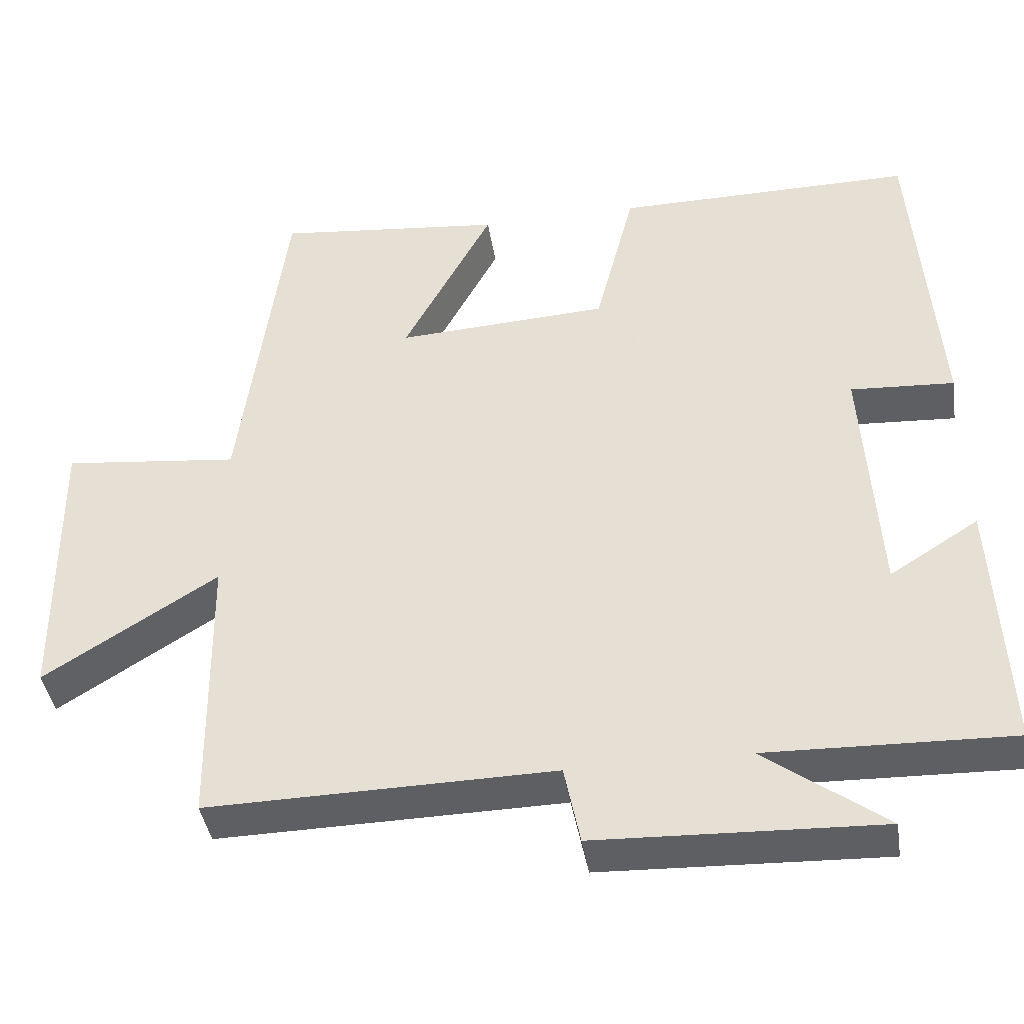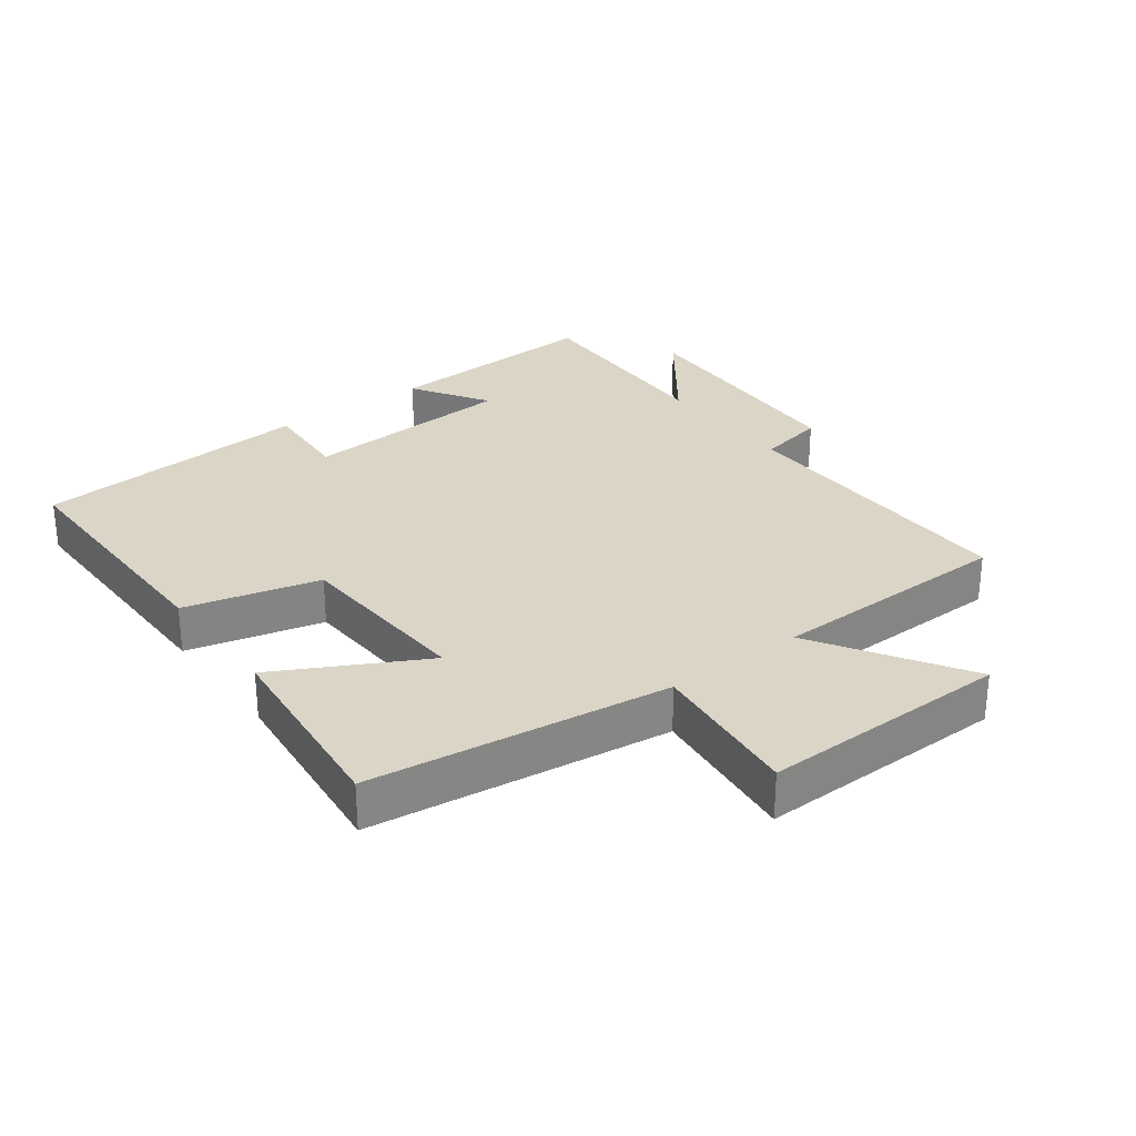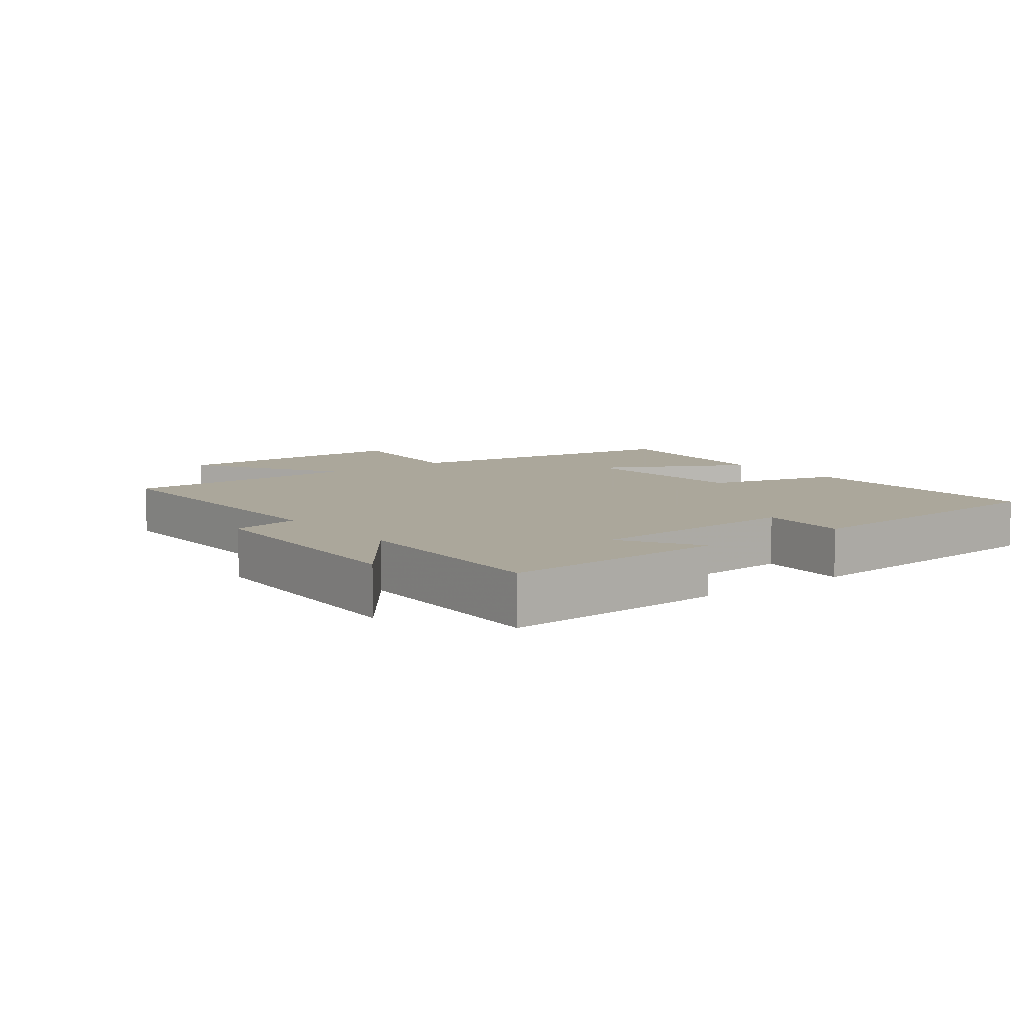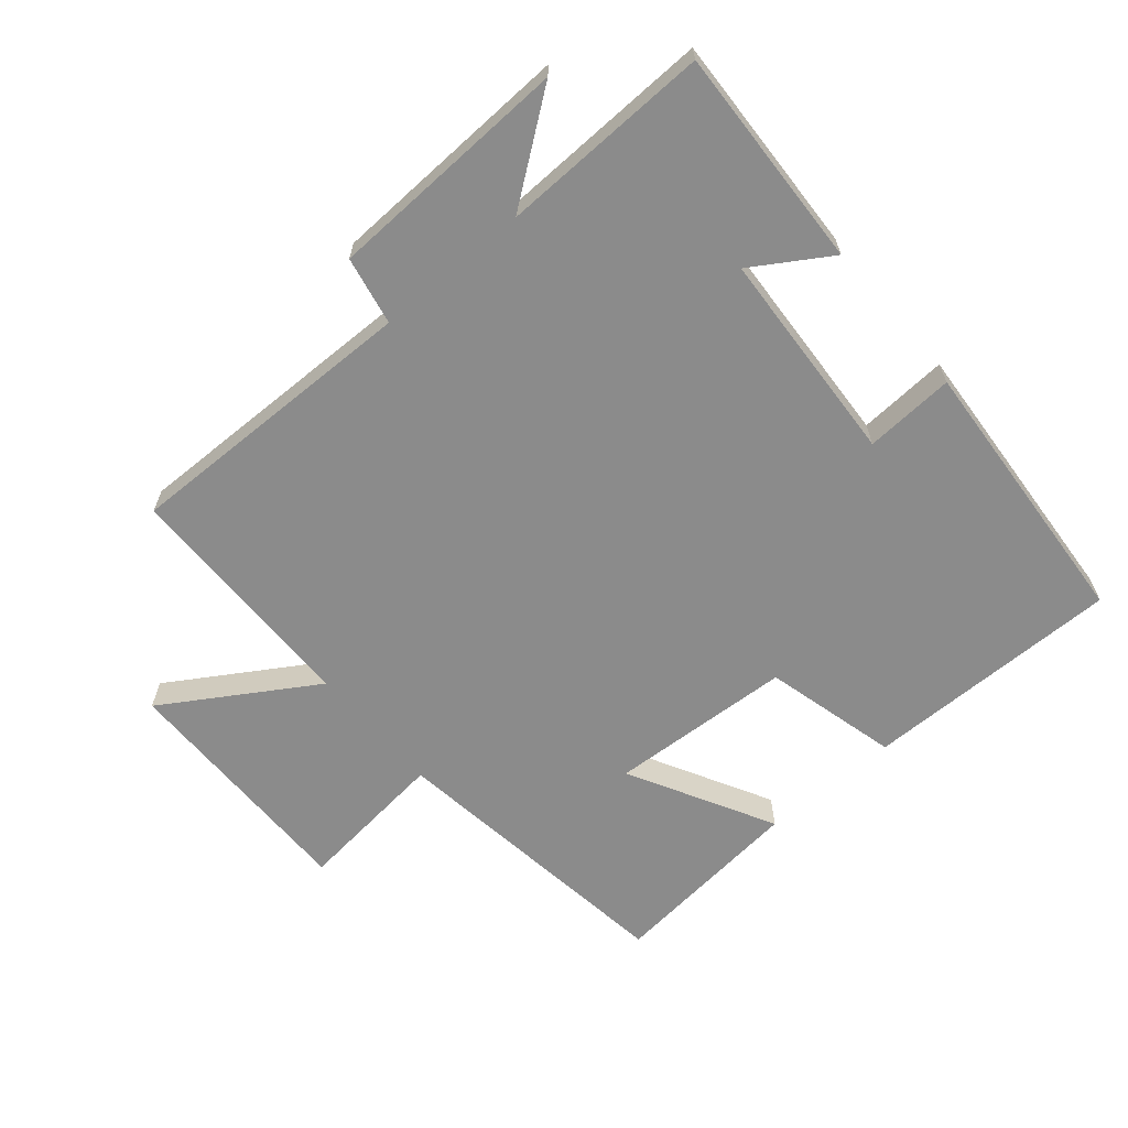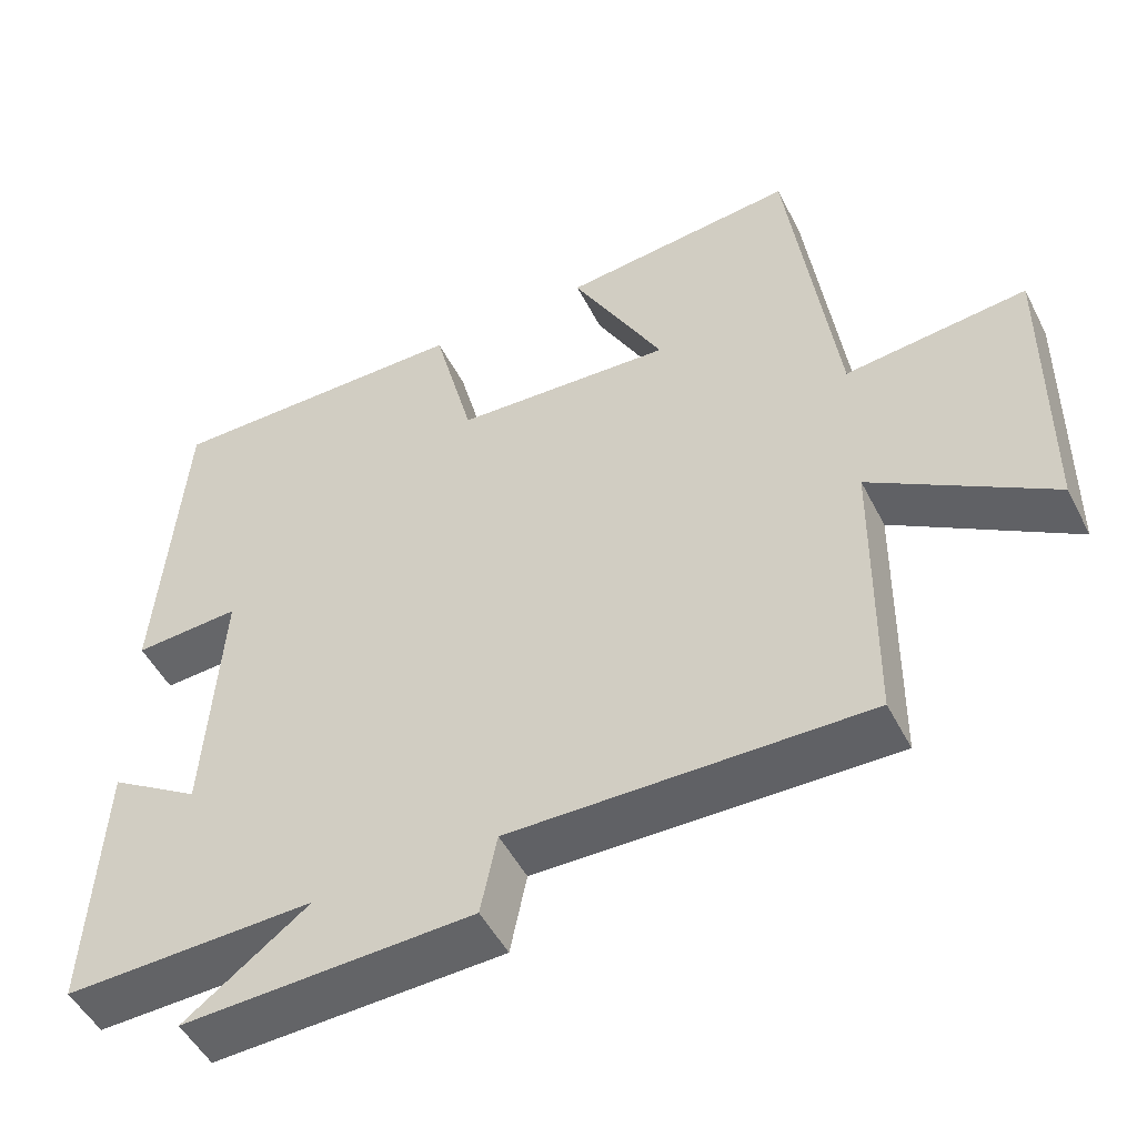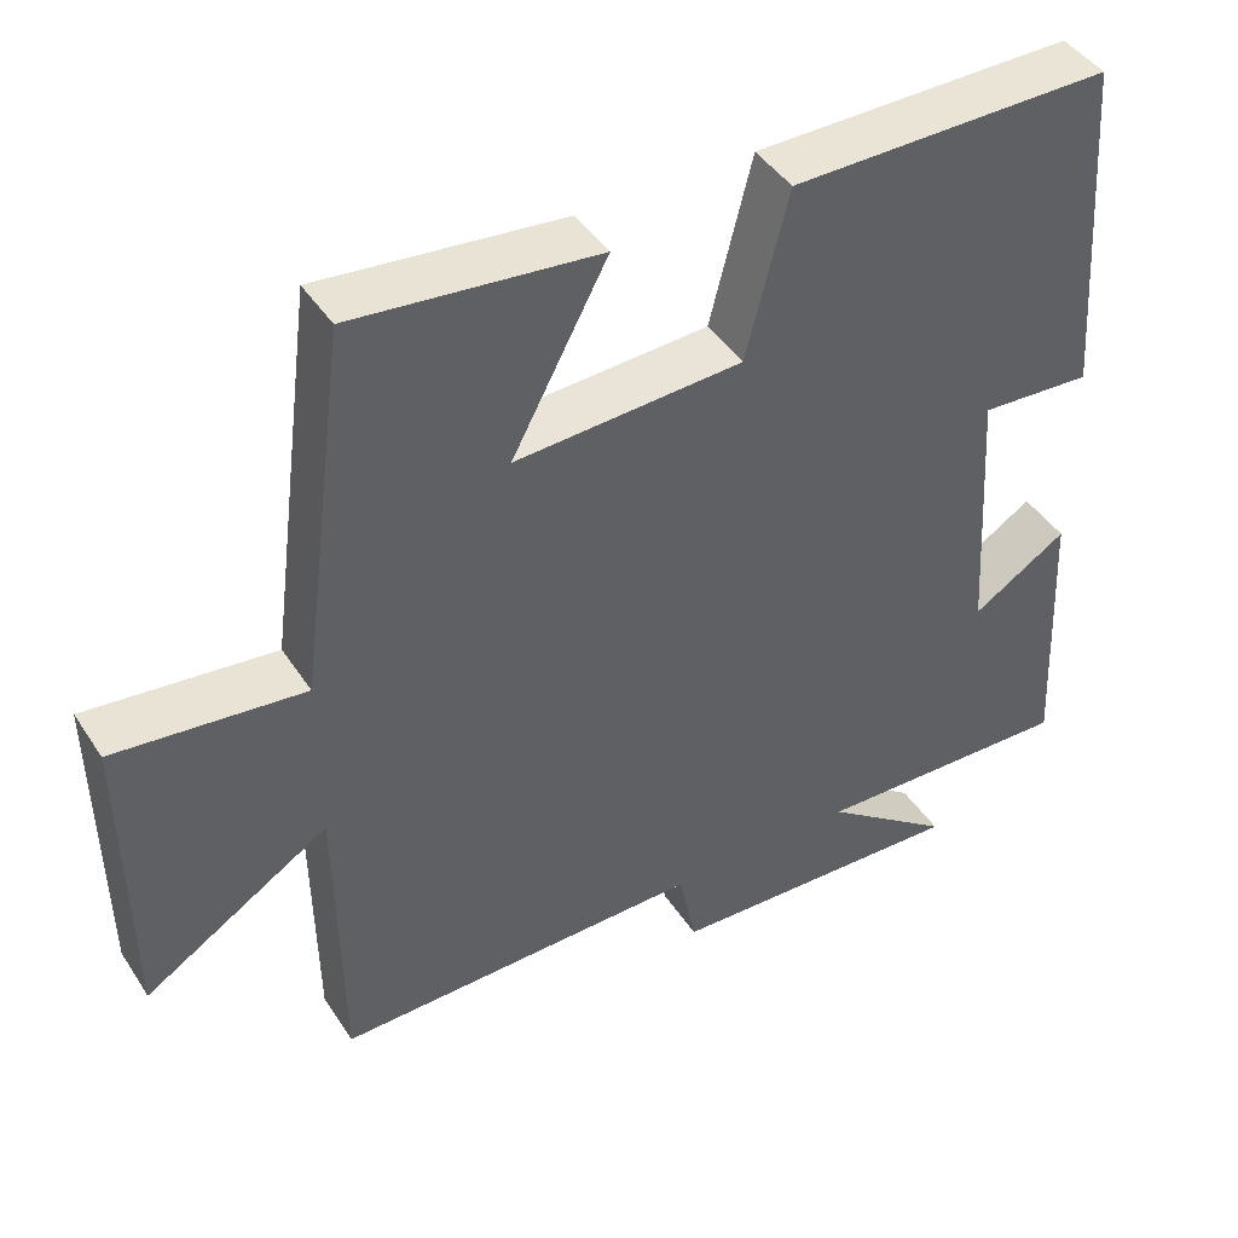
<metadata>
{"format":"obj","ext":"obj","renderer":"f3d","projection":"perspective","resolution":1024,"background":"white","views":[{"elev":-41.1,"azim":-171.2,"up":"+Z"},{"elev":29.0,"azim":53.2,"up":"+Y"},{"elev":8.2,"azim":-127.2,"up":"+Y"},{"elev":-63.9,"azim":-139.6,"up":"+Y"},{"elev":-50.1,"azim":26.5,"up":"+Z"},{"elev":43.8,"azim":149.1,"up":"+Z"}]}
</metadata>
<code>
v -0.469 0.07 0.503
v -0.075 0.07 0.5
v -0.023 0.07 0.295
v 0.257 0.07 0.279
v 0.139 0.07 0.5
v 0.44 0.07 0.531
v 0.5 0.07 0.076
v 0.732 0.07 0.101
v 0.728 0.07 -0.279
v 0.5 0.07 -0.136
v 0.495 0.07 -0.508
v 0.04 0.07 -0.5
v 0.019 0.07 -0.604
v -0.353 0.07 -0.618
v -0.194 0.07 -0.5
v -0.516 0.07 -0.509
v -0.5 0.07 -0.17
v -0.383 0.07 -0.244
v -0.363 0.07 0.084
v -0.5 0.07 0.076
v -0.469 0 0.503
v -0.075 0 0.5
v -0.023 0 0.295
v 0.257 0 0.279
v 0.139 0 0.5
v 0.44 0 0.531
v 0.5 0 0.076
v 0.732 0 0.101
v 0.728 0 -0.279
v 0.5 0 -0.136
v 0.495 0 -0.508
v 0.04 0 -0.5
v 0.019 0 -0.604
v -0.353 0 -0.618
v -0.194 0 -0.5
v -0.516 0 -0.509
v -0.5 0 -0.17
v -0.383 0 -0.244
v -0.363 0 0.084
v -0.5 0 0.076
f 19 20 1 2
f 18 19 2 3
f 15 16 17 18
f 15 18 3 4
f 12 13 14 15
f 12 15 4
f 10 11 12 4
f 7 8 9 10
f 6 7 10
f 4 5 6 10
f 22 21 40 39
f 23 22 39 38
f 38 37 36 35
f 24 23 38 35
f 35 34 33 32
f 24 35 32
f 24 32 31 30
f 30 29 28 27
f 30 27 26
f 30 26 25 24
f 1 21 22 2
f 2 22 23 3
f 3 23 24 4
f 4 24 25 5
f 5 25 26 6
f 6 26 27 7
f 7 27 28 8
f 8 28 29 9
f 9 29 30 10
f 10 30 31 11
f 11 31 32 12
f 12 32 33 13
f 13 33 34 14
f 14 34 35 15
f 15 35 36 16
f 16 36 37 17
f 17 37 38 18
f 18 38 39 19
f 19 39 40 20
f 20 40 21 1

</code>
